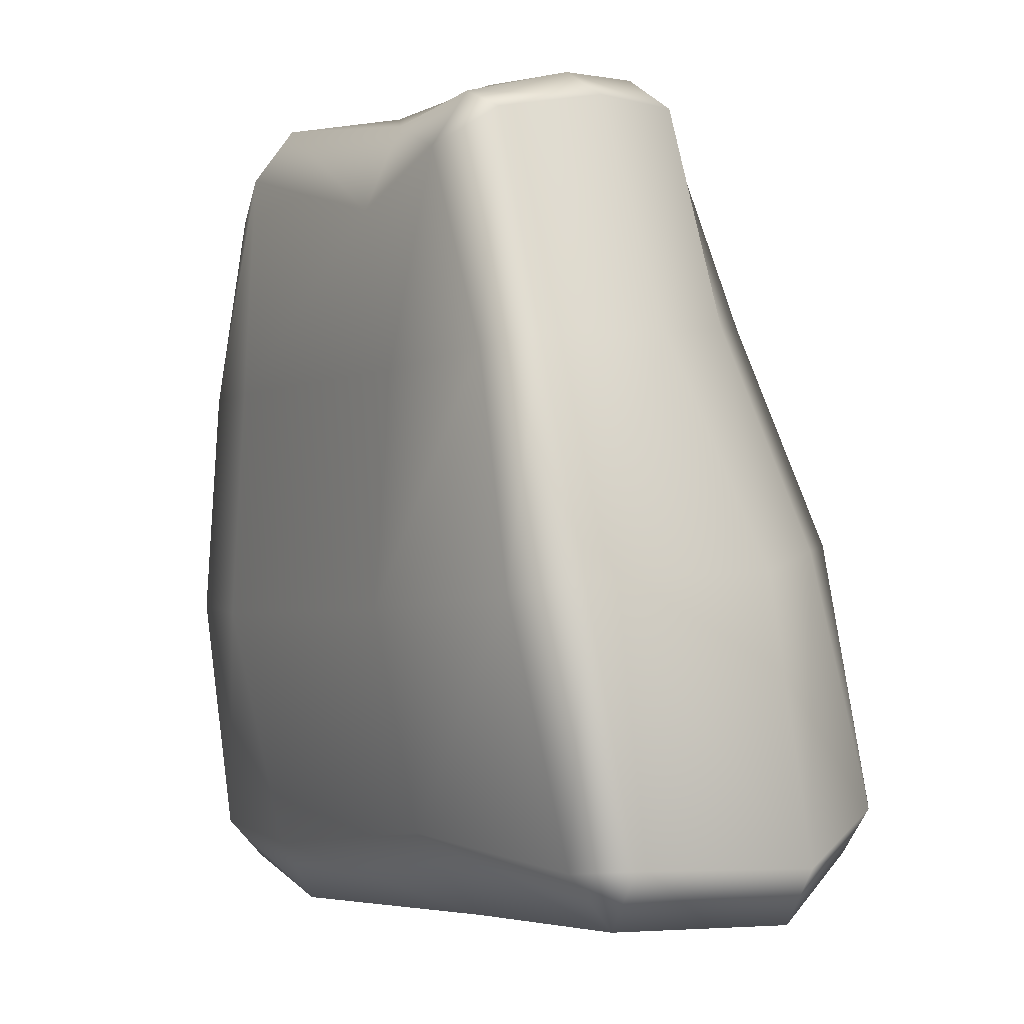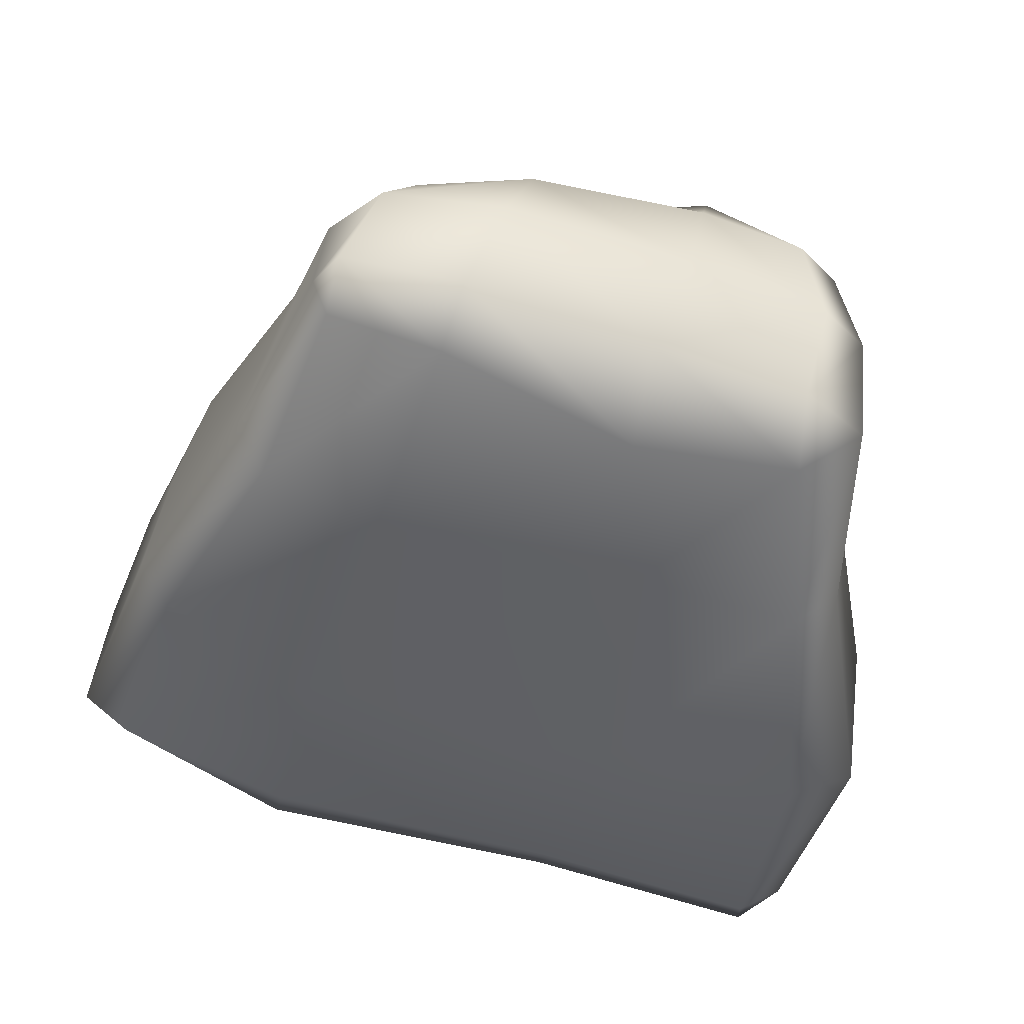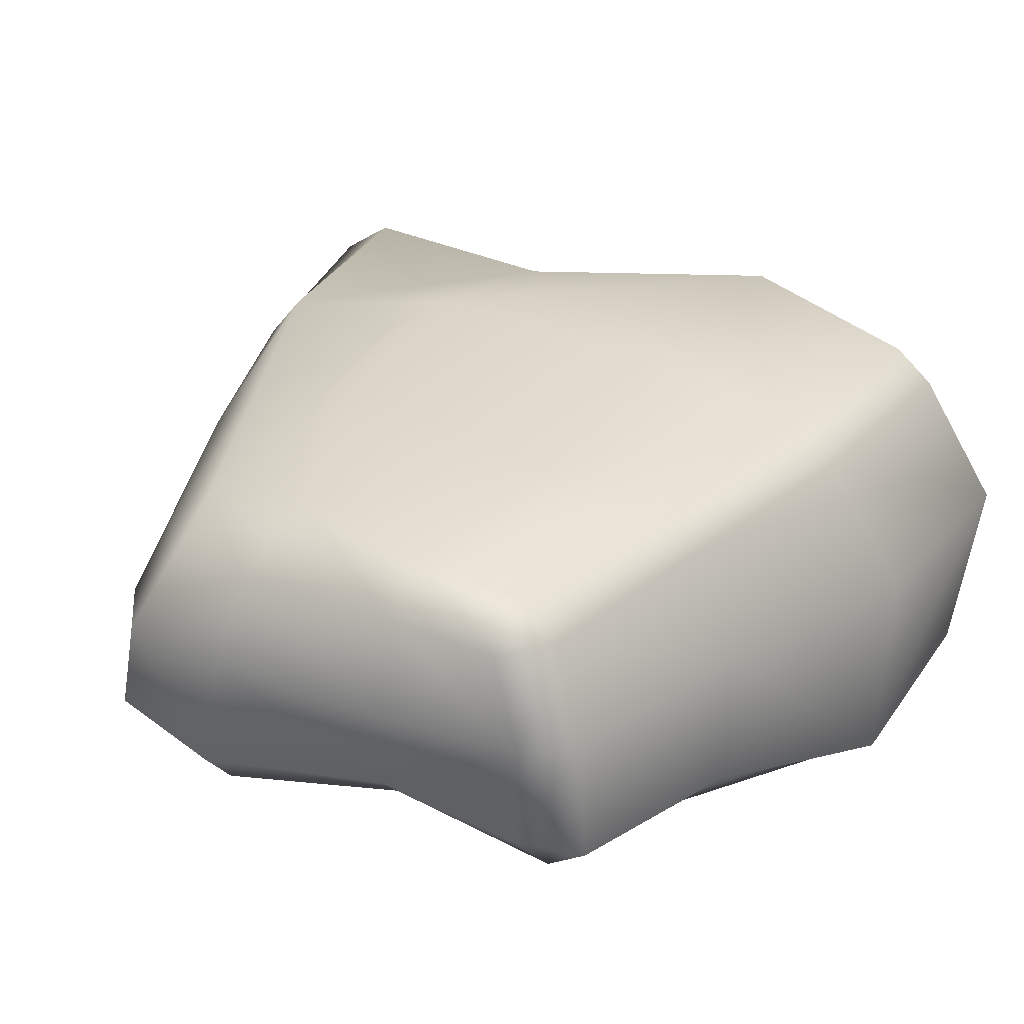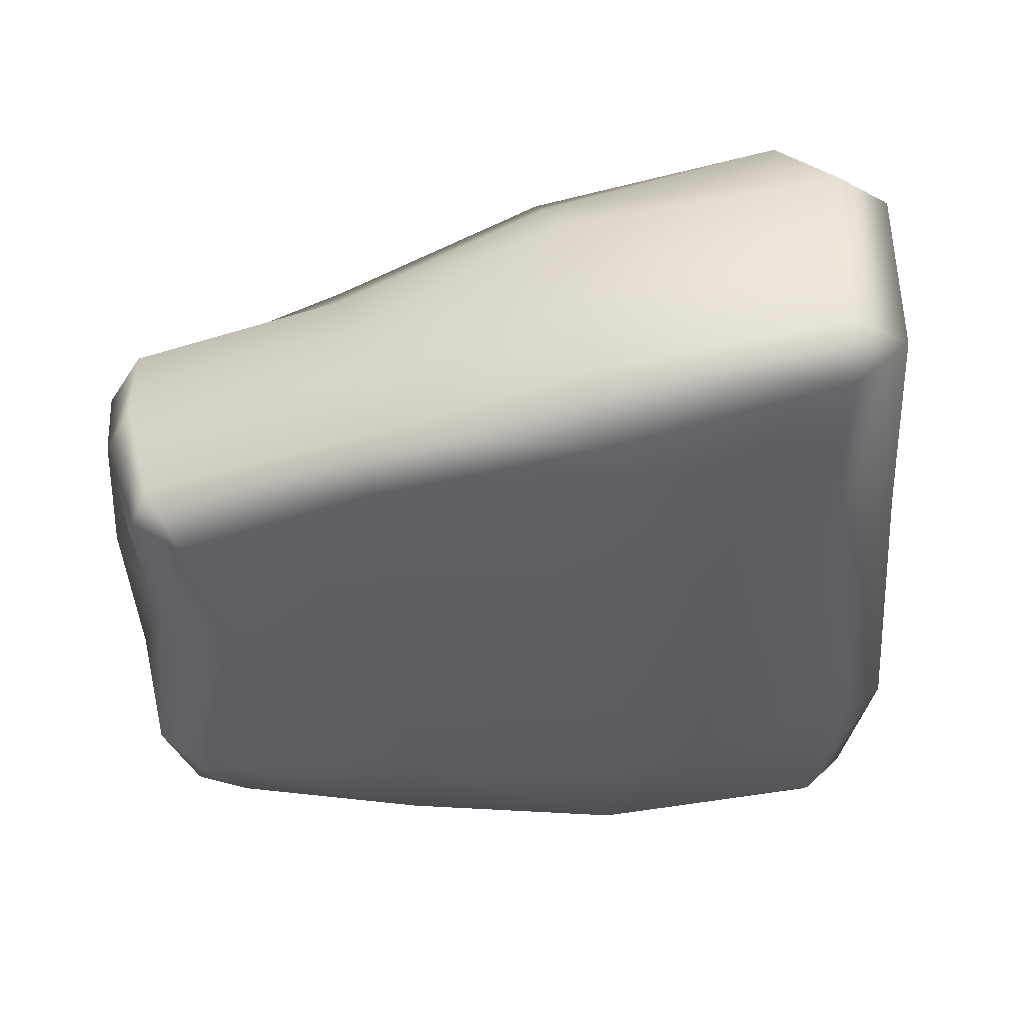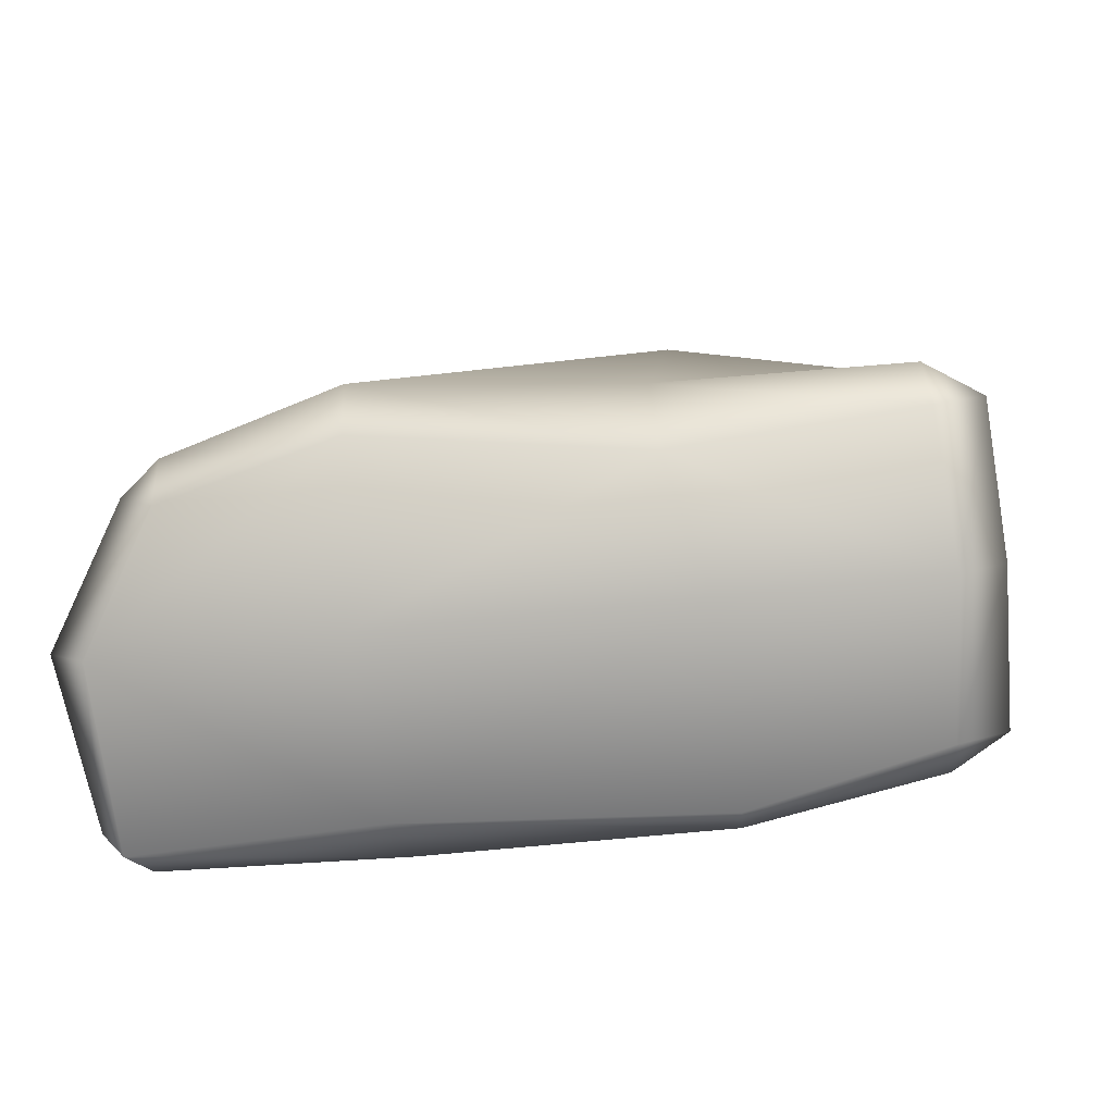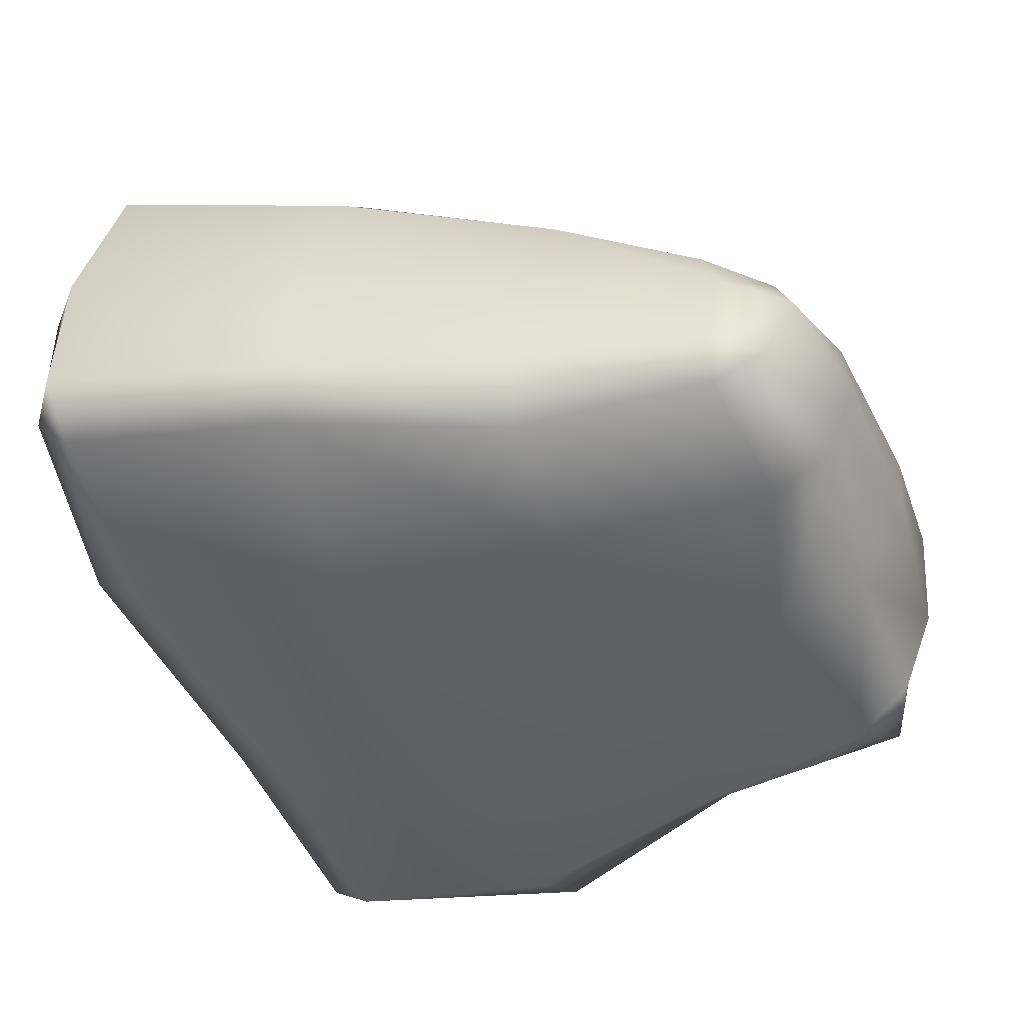
<metadata>
{"format":"obj","ext":"obj","renderer":"f3d","projection":"perspective","resolution":1024,"background":"white","views":[{"elev":-5.2,"azim":-128.4,"up":"+Y"},{"elev":-52.4,"azim":167.7,"up":"+Z"},{"elev":14.3,"azim":-150.4,"up":"+Z"},{"elev":-46.3,"azim":-85.9,"up":"+Z"},{"elev":15.9,"azim":4.5,"up":"+Z"},{"elev":-42.9,"azim":114.6,"up":"+Z"}]}
</metadata>
<code>
g default
v -0.2518 -0.04027 -0.02592
v 0.09549 -0.0618 0.0251
v -0.1822 0.853 -0.1824
v 0.02051 0.8599 -0.1549
v -0.1987 0.5249 -0.3238
v 0.0943 0.532 -0.3158
v 0.2425 0.5655 -0.07352
v 0.02358 0.5934 0.1001
v -0.2352 0.5796 0.03834
v -0.4459 0.5473 -0.1604
v -0.2149 0.2746 -0.3526
v 0.1226 0.2853 -0.3115
v 0.3249 0.3227 -0.02036
v 0.03708 0.3643 0.1728
v -0.2589 0.3499 0.1297
v -0.5481 0.3046 -0.1199
v -0.203 0.8531 -0.07263
v -0.2175 0.8281 -0.009037
v -0.0116 0.8464 -0.05798
v -0.01885 0.756 0.01263
v 0.1631 0.7444 -0.03187
v 0.1107 0.8095 -0.05354
v 0.1113 0.7394 0.003841
v 0.1519 0.8384 -0.1357
v 0.2 0.7715 -0.1169
v -0.2626 0.02521 0.1516
v -0.2684 0.08005 0.1899
v -0.4934 0.0718 0.07238
v -0.4508 0.02528 0.07744
v -0.4544 0.07849 0.112
v -0.5088 -0.03898 -0.06206
v -0.5573 0.01861 -0.07437
v 0.04126 0.03344 0.141
v 0.02598 0.1426 0.1824
v -0.2168 -0.03829 -0.2201
v -0.2022 0.04732 -0.2896
v 0.1268 -0.03839 -0.1978
v 0.1273 0.02487 -0.239
v 0.3867 0.0479 -0.1386
v 0.3315 0.000866 -0.1366
v 0.3312 0.04325 -0.1812
v 0.3264 -0.003544 0.0355
v 0.3755 0.04696 0.03255
v -0.4628 0.01682 -0.3021
v -0.4788 -0.0384 -0.2635
v -0.5149 0.02017 -0.2646
v 0.2884 0.09455 0.2181
v 0.2977 0.03431 0.1894
v 0.3515 0.08669 0.1874
v -0.1492 0.7991 -0.2764
v -0.1511 0.7006 -0.3223
v -0.3825 0.7668 -0.3241
v -0.3145 0.7984 -0.3118
v -0.3196 0.7329 -0.3595
v -0.3374 0.8317 -0.1994
v -0.3892 0.7979 -0.1965
v 0.05964 0.8333 -0.2776
v 0.07065 0.7729 -0.3187
v -0.3224 0.8007 -0.04521
v -0.3171 0.8444 -0.09501
v -0.3681 0.8051 -0.08412
v 0.1904 0.7525 -0.2571
v 0.1882 0.8121 -0.2365
v 0.2092 0.7596 -0.2103
v 0.2523 0.3589 0.1542
v 0.296 0.3524 0.1126
v -0.4696 0.3358 0.01601
v -0.4402 0.3457 0.06416
v 0.3428 0.3156 -0.1876
v 0.3042 0.3038 -0.2352
v -0.444 0.2786 -0.3615
v -0.5189 0.2913 -0.3285
v -0.4281 0.5357 -0.3086
v -0.3802 0.524 -0.3461
v 0.2258 0.5419 -0.2688
v 0.262 0.555 -0.2063
v 0.2132 0.5898 0.0417
v 0.1594 0.5885 0.07869
v -0.3775 0.5772 0.002627
v -0.4025 0.5714 -0.0443
g FoodLUpperCaninesOverbite
f 12 11 5 6
f 8 9 15 14
f 17 18 20 19
f 18 17 60 59
f 19 20 23 22
f 21 23 78 77
f 22 21 25 24
f 24 25 64 63
f 26 27 30 29
f 27 26 33 34
f 28 30 68 67
f 29 28 32 31
f 31 32 46 45
f 34 33 48 47
f 35 36 38 37
f 36 35 45 44
f 37 38 41 40
f 39 41 70 69
f 40 39 43 42
f 42 43 49 48
f 44 46 72 71
f 47 49 66 65
f 50 51 54 53
f 51 50 57 58
f 52 54 74 73
f 53 52 56 55
f 55 56 61 60
f 58 57 63 62
f 59 61 80 79
f 62 64 76 75
f 65 66 77 78
f 67 68 79 80
f 69 70 75 76
f 71 72 73 74
f 3 17 19 4
f 19 22 24 4
f 26 29 31 1
f 1 2 33 26
f 35 37 2 1
f 37 40 42 2
f 31 45 35 1
f 33 2 42 48
f 50 53 55 3
f 50 3 4 57
f 55 60 17 3
f 57 4 24 63
f 65 14 34 47
f 14 15 27 34
f 15 68 30 27
f 41 38 12 70
f 38 36 11 12
f 36 44 71 11
f 13 66 49 43
f 32 28 67 16
f 32 16 72 46
f 13 43 39 69
f 5 74 54 51
f 6 5 51 58
f 75 6 58 62
f 25 7 76 64
f 25 21 77 7
f 23 20 8 78
f 20 18 9 8
f 18 59 79 9
f 10 80 61 56
f 73 10 56 52
f 11 71 74 5
f 70 12 6 75
f 7 13 69 76
f 7 77 66 13
f 78 8 14 65
f 9 79 68 15
f 16 67 80 10
f 72 16 10 73
f 21 22 23
f 28 29 30
f 39 40 41
f 44 45 46
f 47 48 49
f 52 53 54
f 59 60 61
f 62 63 64

</code>
